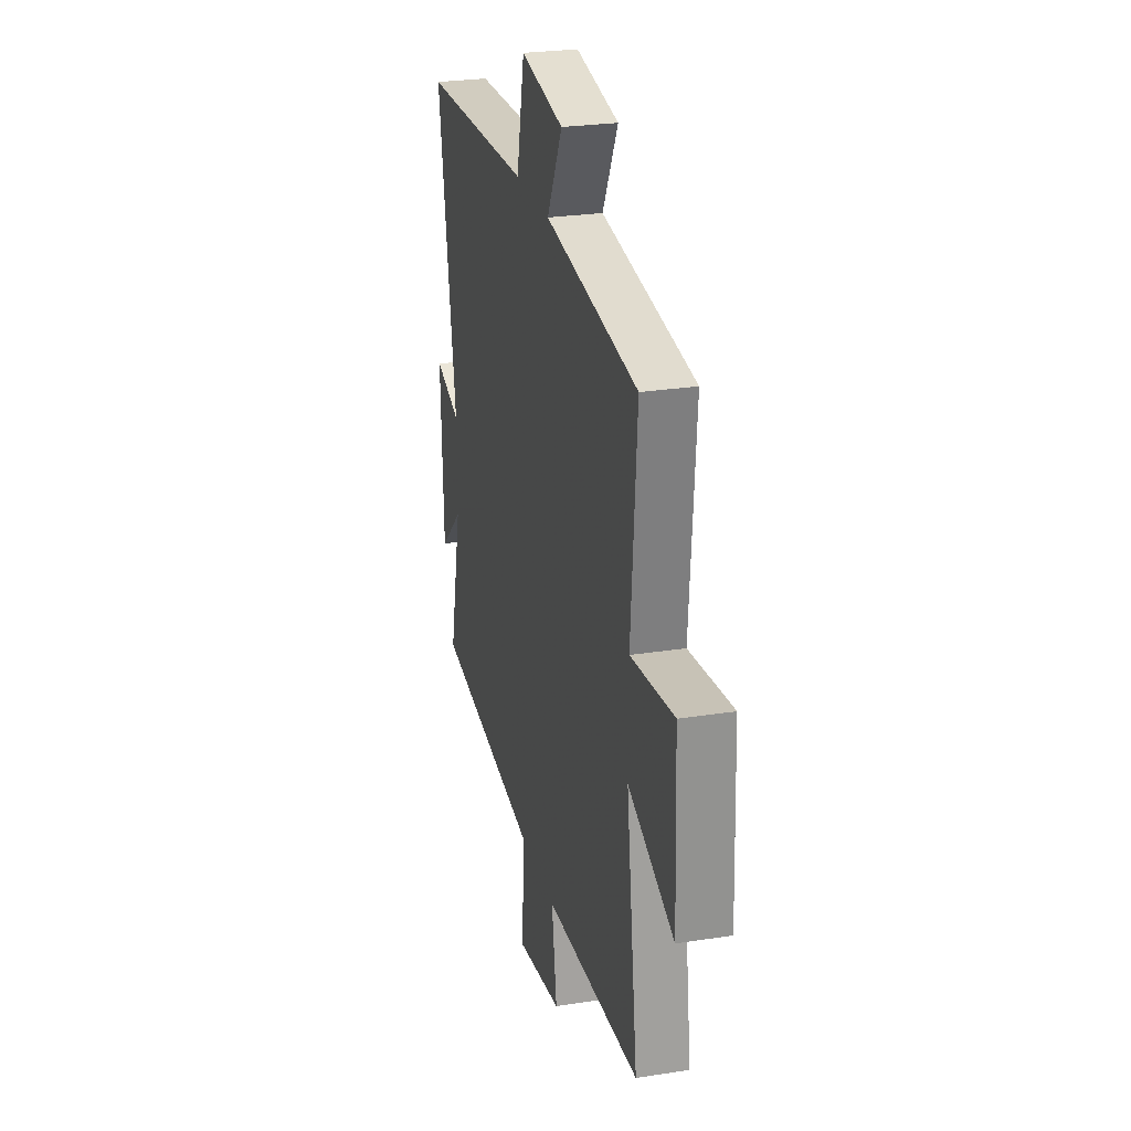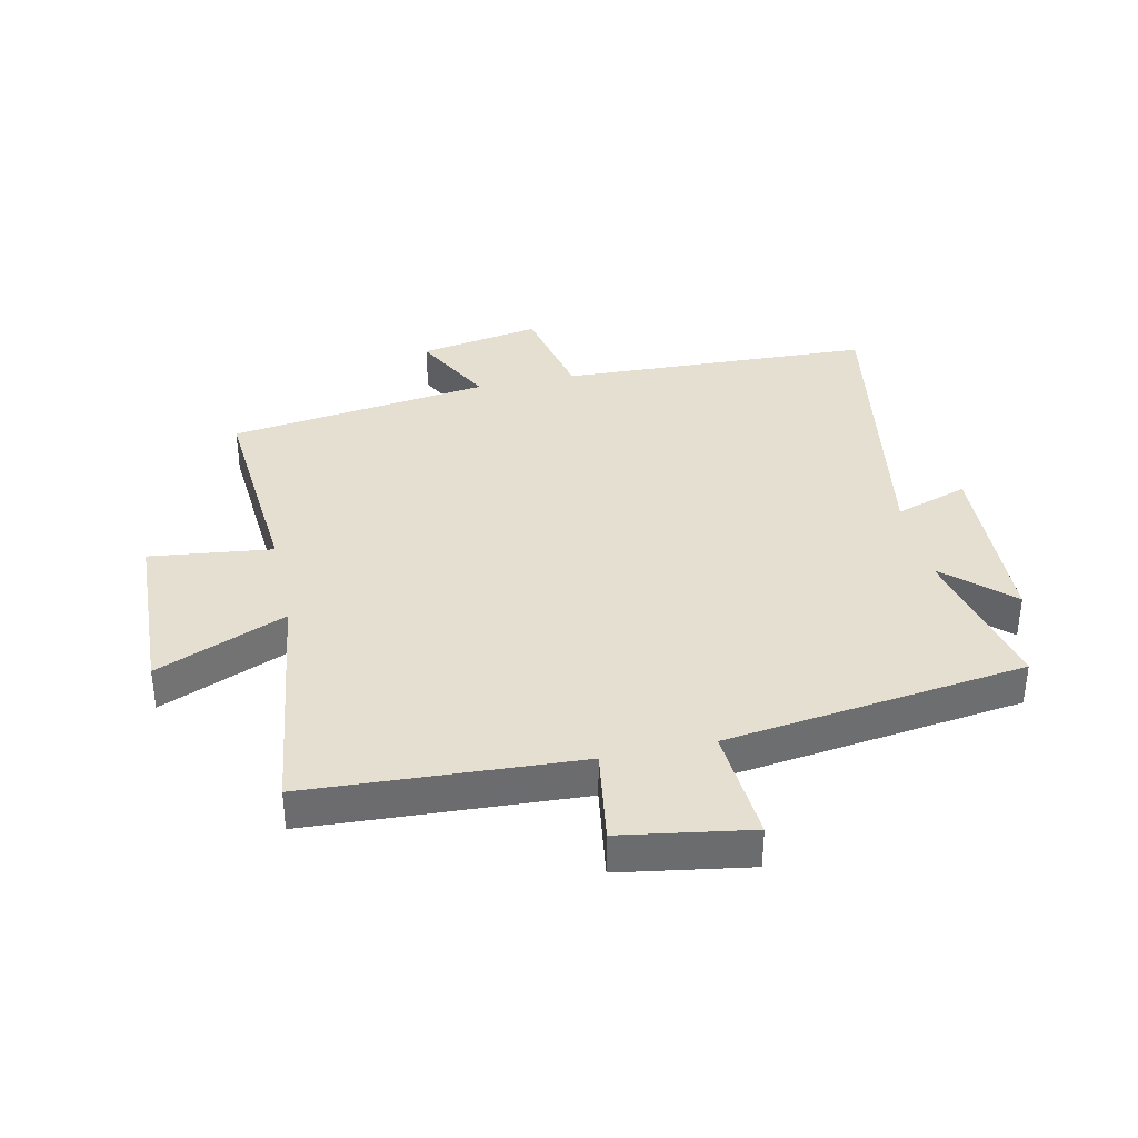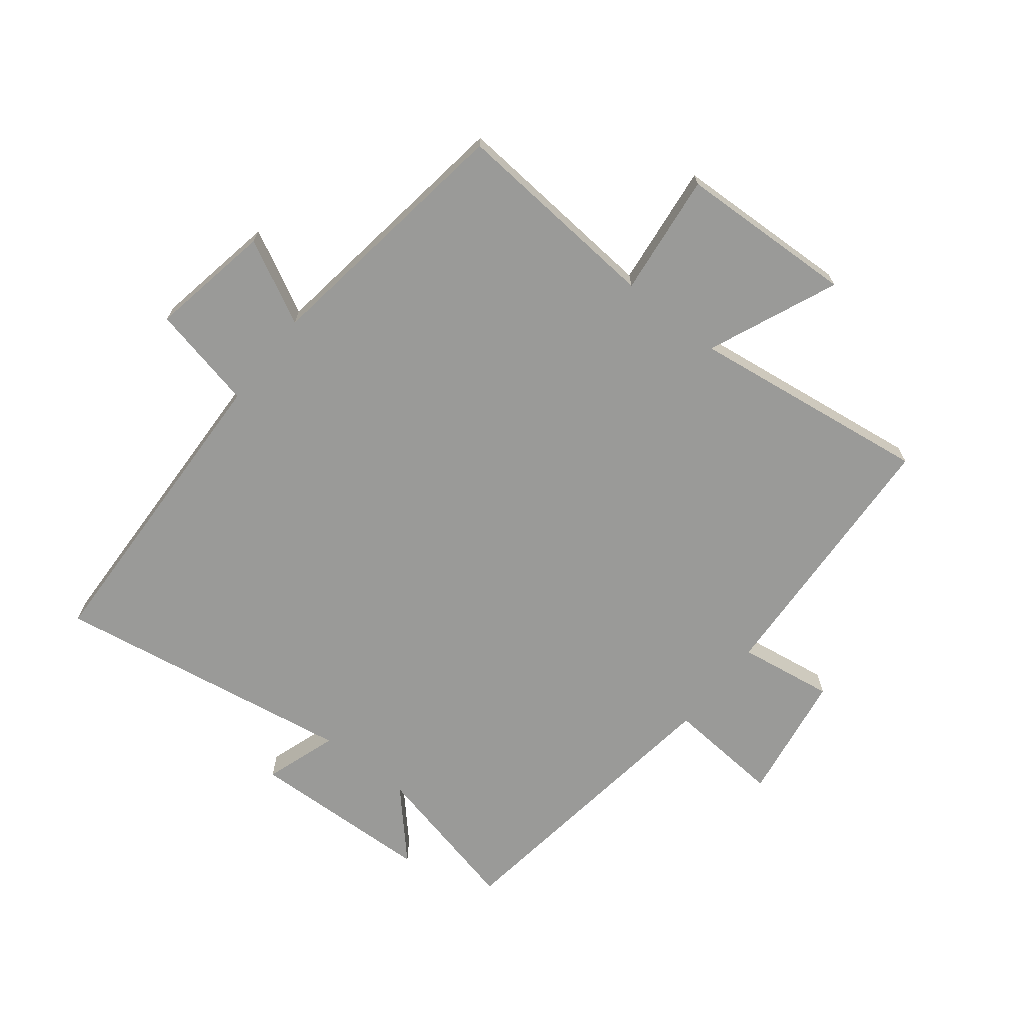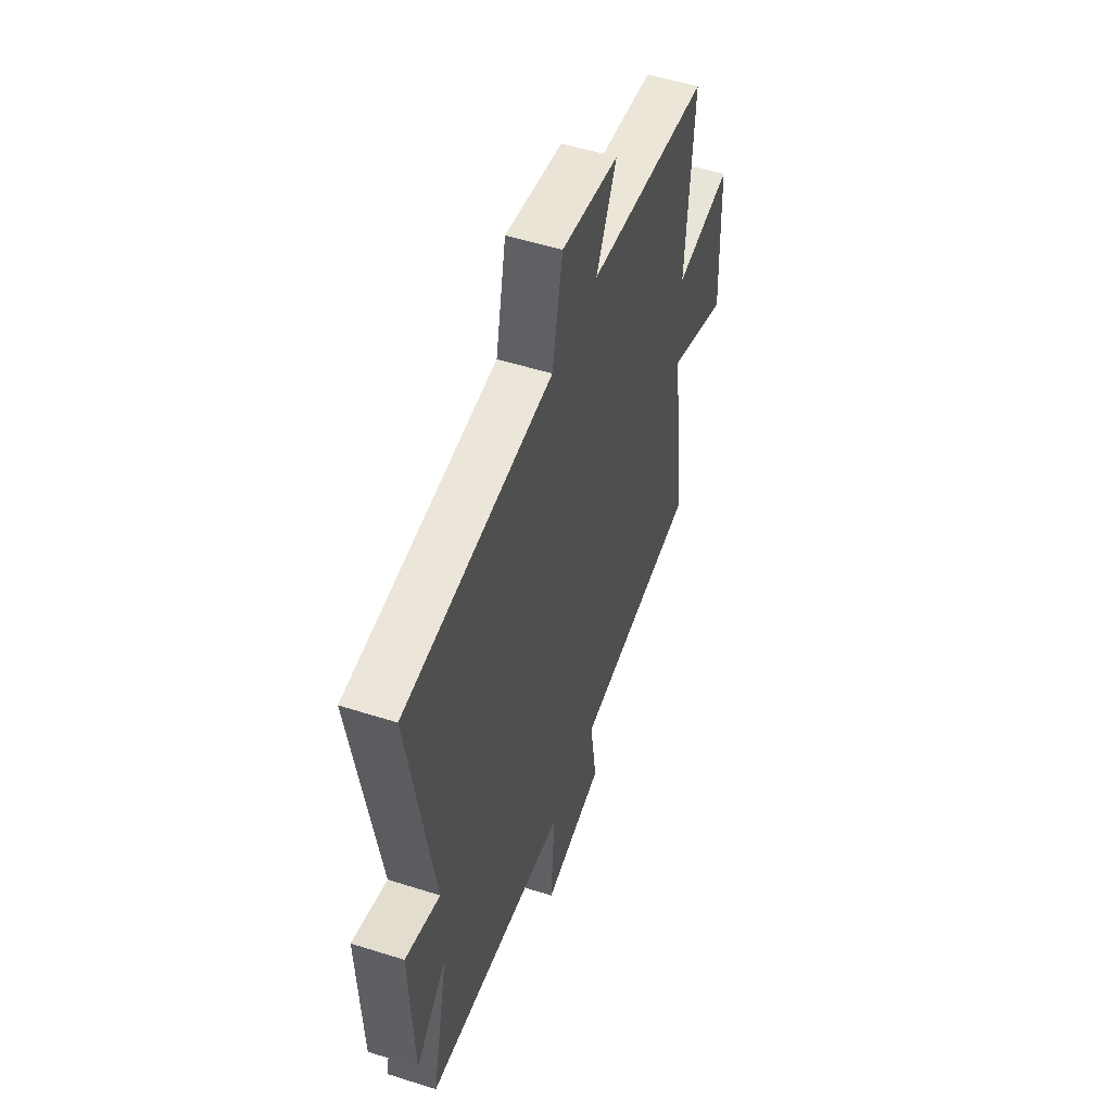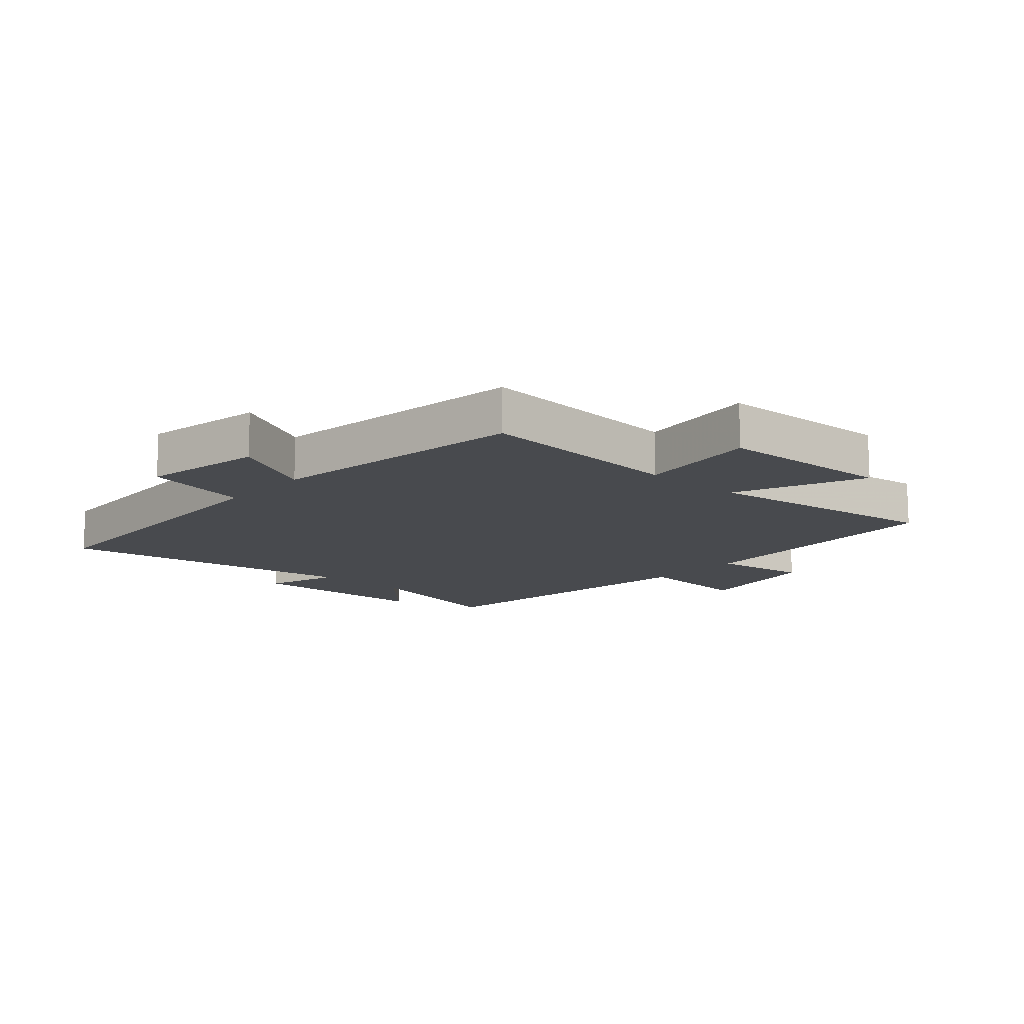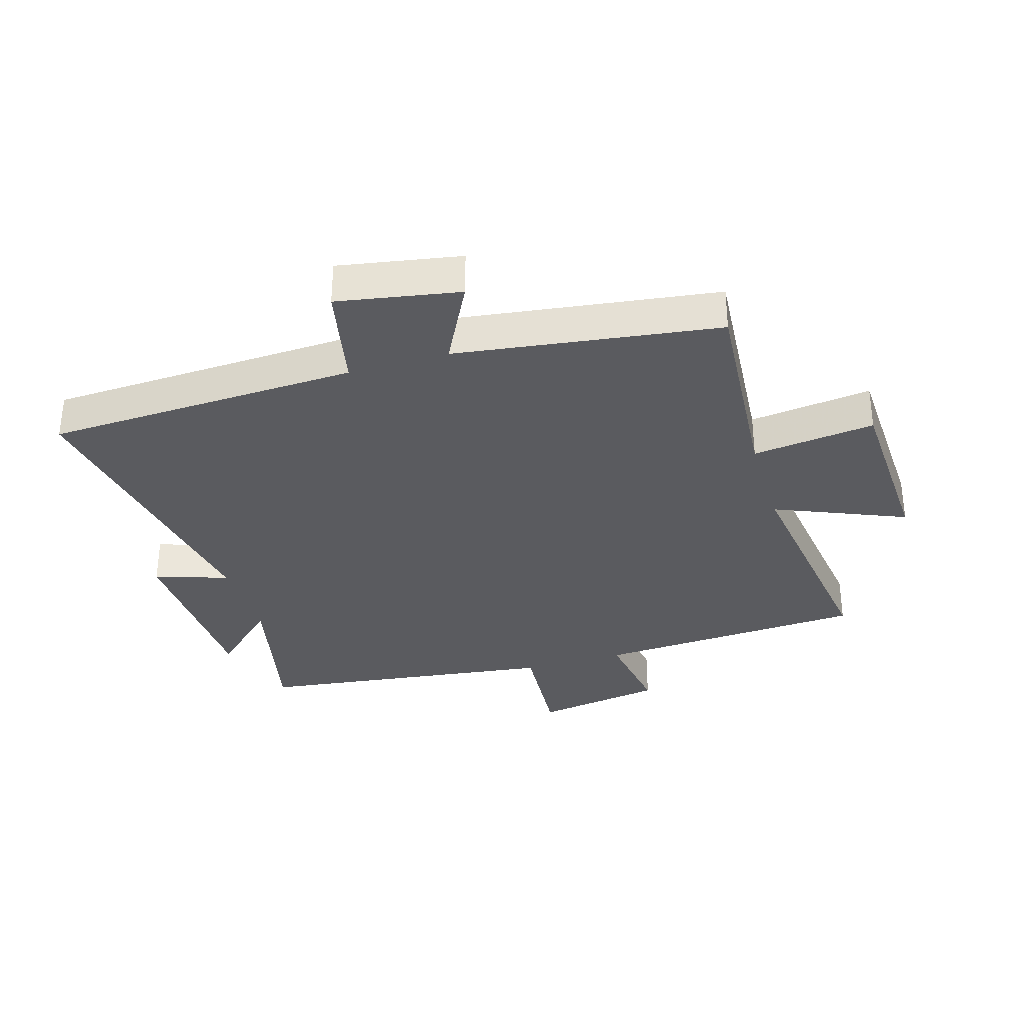
<metadata>
{"format":"obj","ext":"obj","renderer":"f3d","projection":"perspective","resolution":1024,"background":"white","views":[{"elev":26.2,"azim":76.1,"up":"+Z"},{"elev":36.7,"azim":167.8,"up":"+Y"},{"elev":-69.2,"azim":51.6,"up":"+Y"},{"elev":52.2,"azim":-71.1,"up":"+Z"},{"elev":-13.1,"azim":48.2,"up":"+Y"},{"elev":-33.3,"azim":16.8,"up":"+Y"}]}
</metadata>
<code>
v 0.527 0.07 0.44
v 0.5 0.07 0.095
v 0.701 0.07 0.119
v 0.713 0.07 -0.171
v 0.5 0.07 -0.081
v 0.554 0.07 -0.476
v 0.11 0.07 -0.5
v 0.134 0.07 -0.656
v -0.078 0.07 -0.69
v -0.064 0.07 -0.5
v -0.558 0.07 -0.434
v -0.5 0.07 -0.178
v -0.608 0.07 -0.278
v -0.62 0.07 0.024
v -0.5 0.07 -0.016
v -0.583 0.07 0.48
v -0.069 0.07 0.5
v -0.032 0.07 0.673
v 0.168 0.07 0.637
v 0.097 0.07 0.5
v 0.527 0 0.44
v 0.5 0 0.095
v 0.701 0 0.119
v 0.713 0 -0.171
v 0.5 0 -0.081
v 0.554 0 -0.476
v 0.11 0 -0.5
v 0.134 0 -0.656
v -0.078 0 -0.69
v -0.064 0 -0.5
v -0.558 0 -0.434
v -0.5 0 -0.178
v -0.608 0 -0.278
v -0.62 0 0.024
v -0.5 0 -0.016
v -0.583 0 0.48
v -0.069 0 0.5
v -0.032 0 0.673
v 0.168 0 0.637
v 0.097 0 0.5
f 17 18 19 20
f 15 16 17 20
f 15 20 1 2
f 12 13 14 15
f 12 15 2
f 10 11 12 2
f 7 8 9 10
f 5 6 7 10
f 5 10 2 3
f 3 4 5
f 40 39 38 37
f 40 37 36 35
f 22 21 40 35
f 35 34 33 32
f 22 35 32
f 22 32 31 30
f 30 29 28 27
f 30 27 26 25
f 23 22 30 25
f 25 24 23
f 1 21 22 2
f 2 22 23 3
f 3 23 24 4
f 4 24 25 5
f 5 25 26 6
f 6 26 27 7
f 7 27 28 8
f 8 28 29 9
f 9 29 30 10
f 10 30 31 11
f 11 31 32 12
f 12 32 33 13
f 13 33 34 14
f 14 34 35 15
f 15 35 36 16
f 16 36 37 17
f 17 37 38 18
f 18 38 39 19
f 19 39 40 20
f 20 40 21 1

</code>
